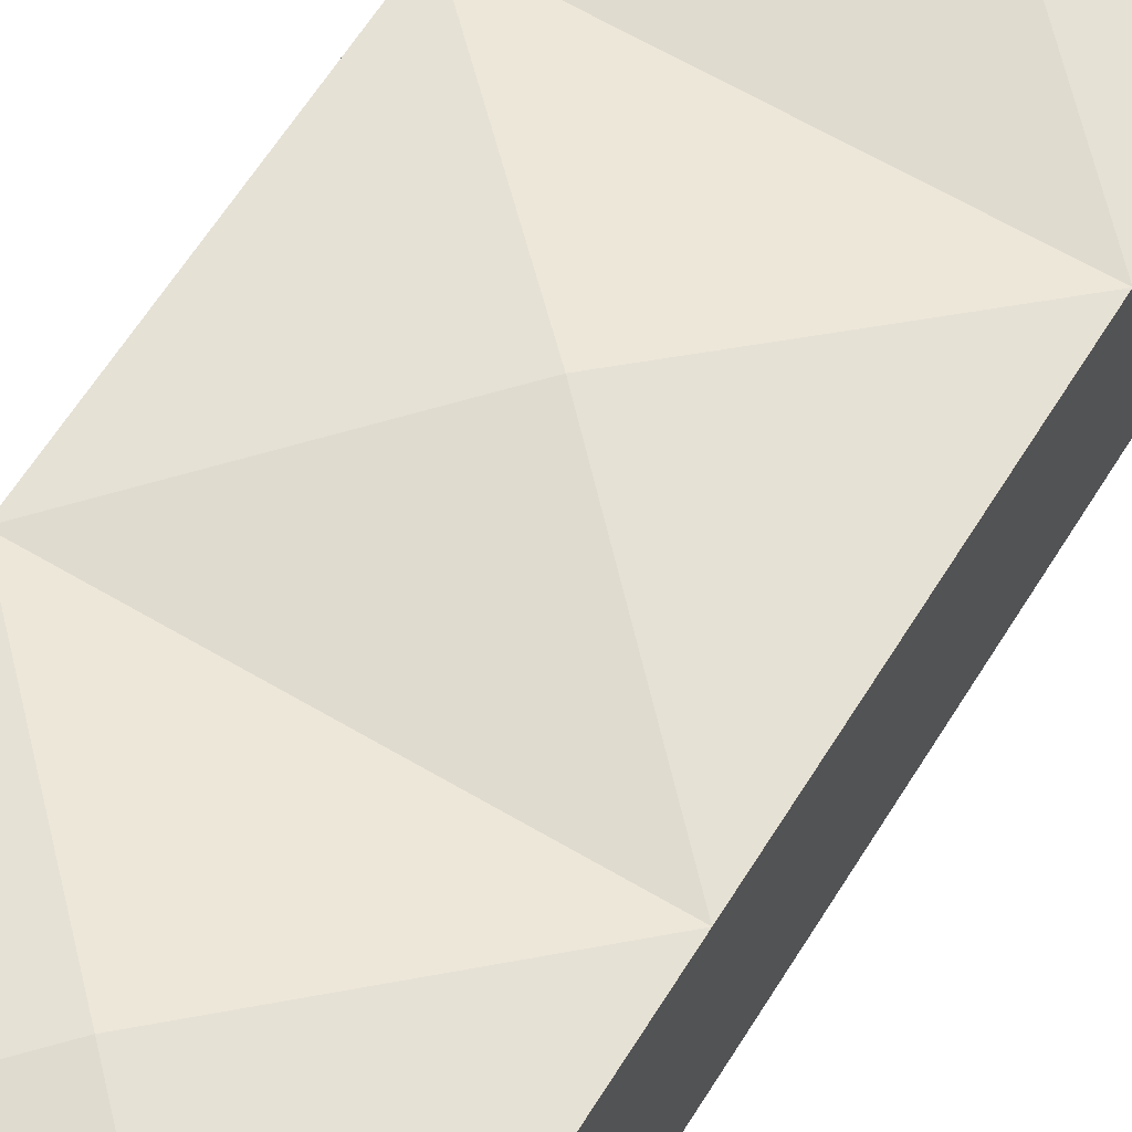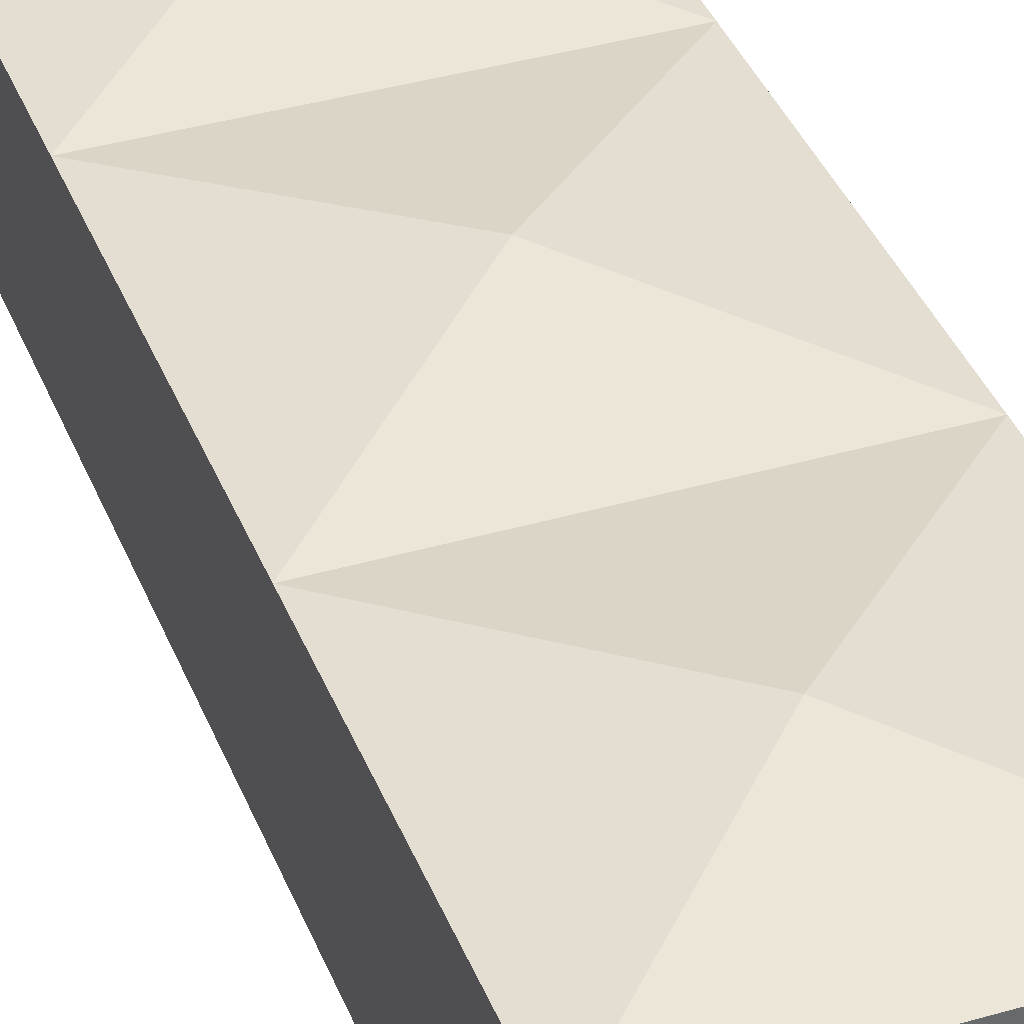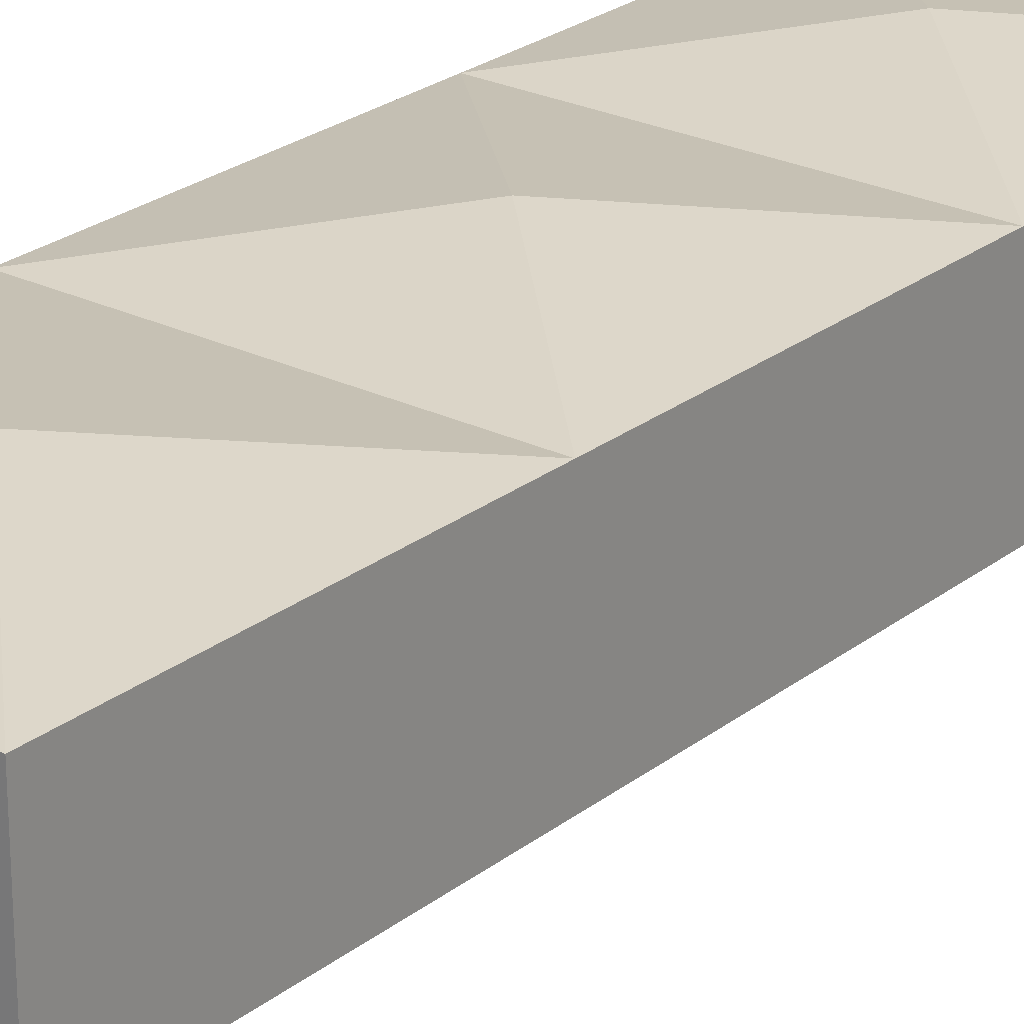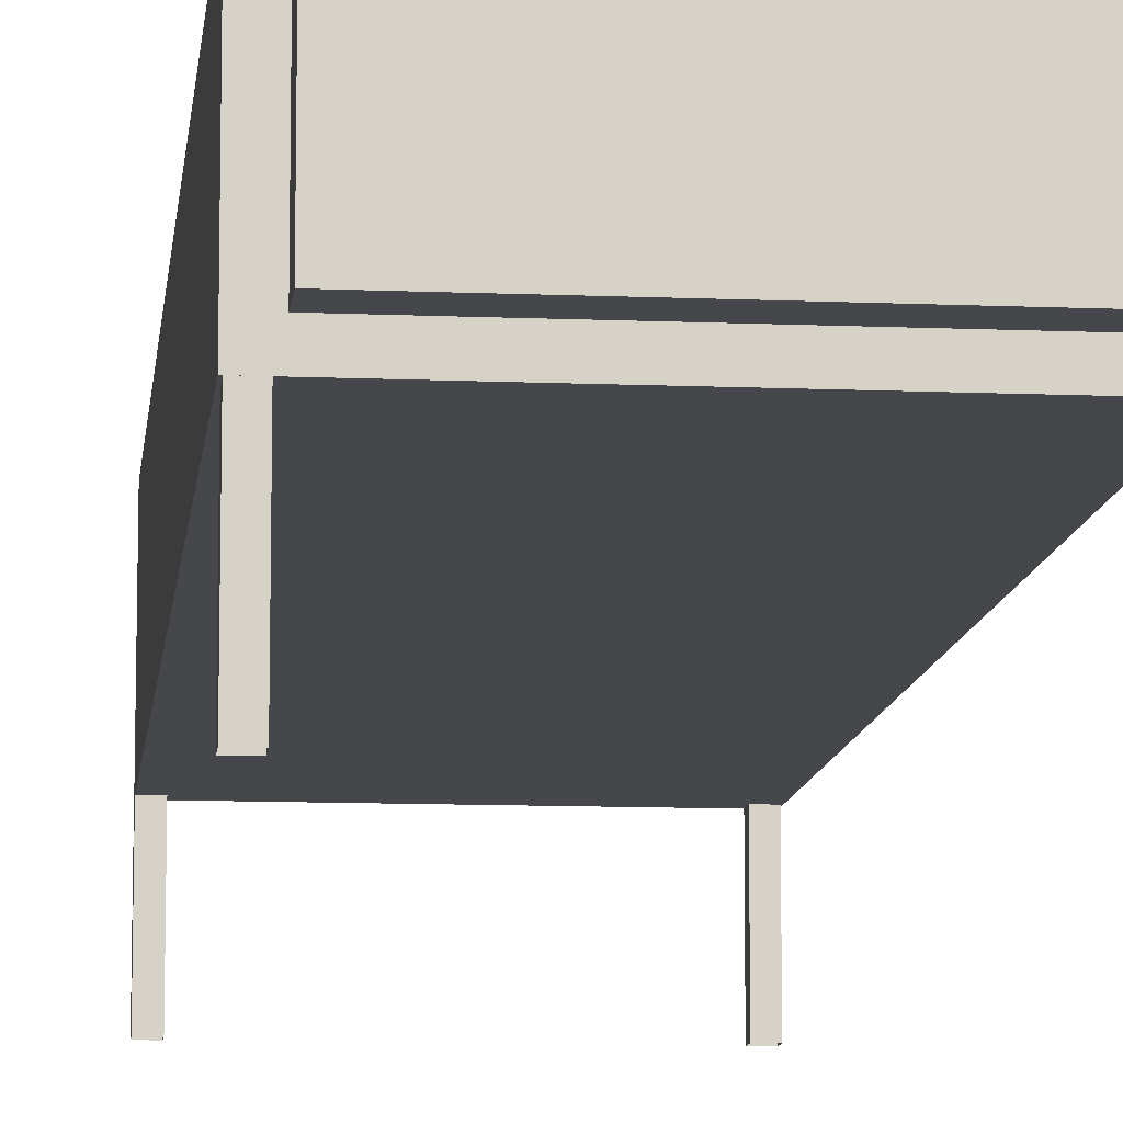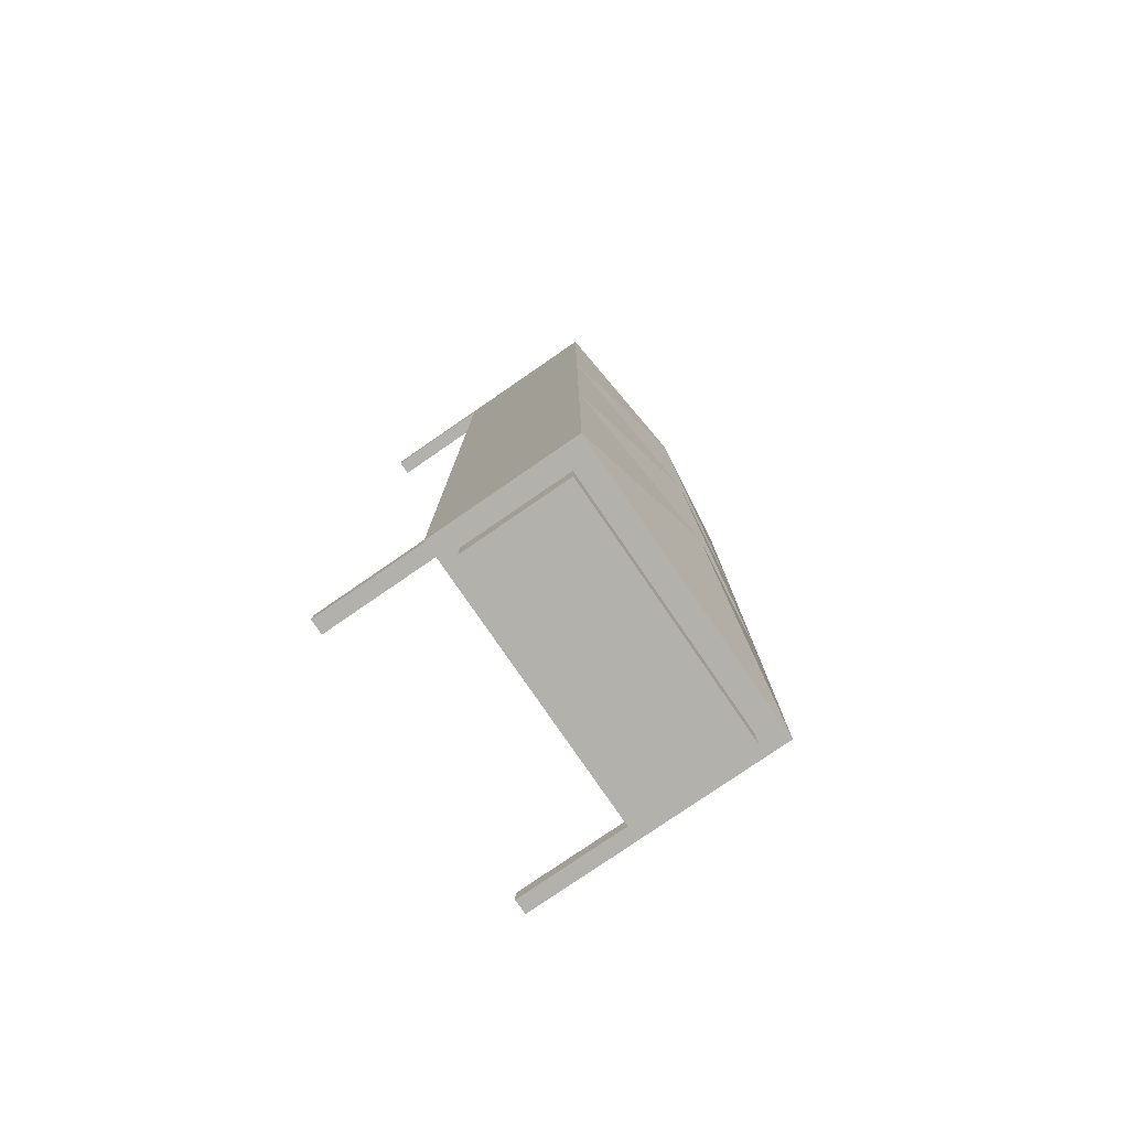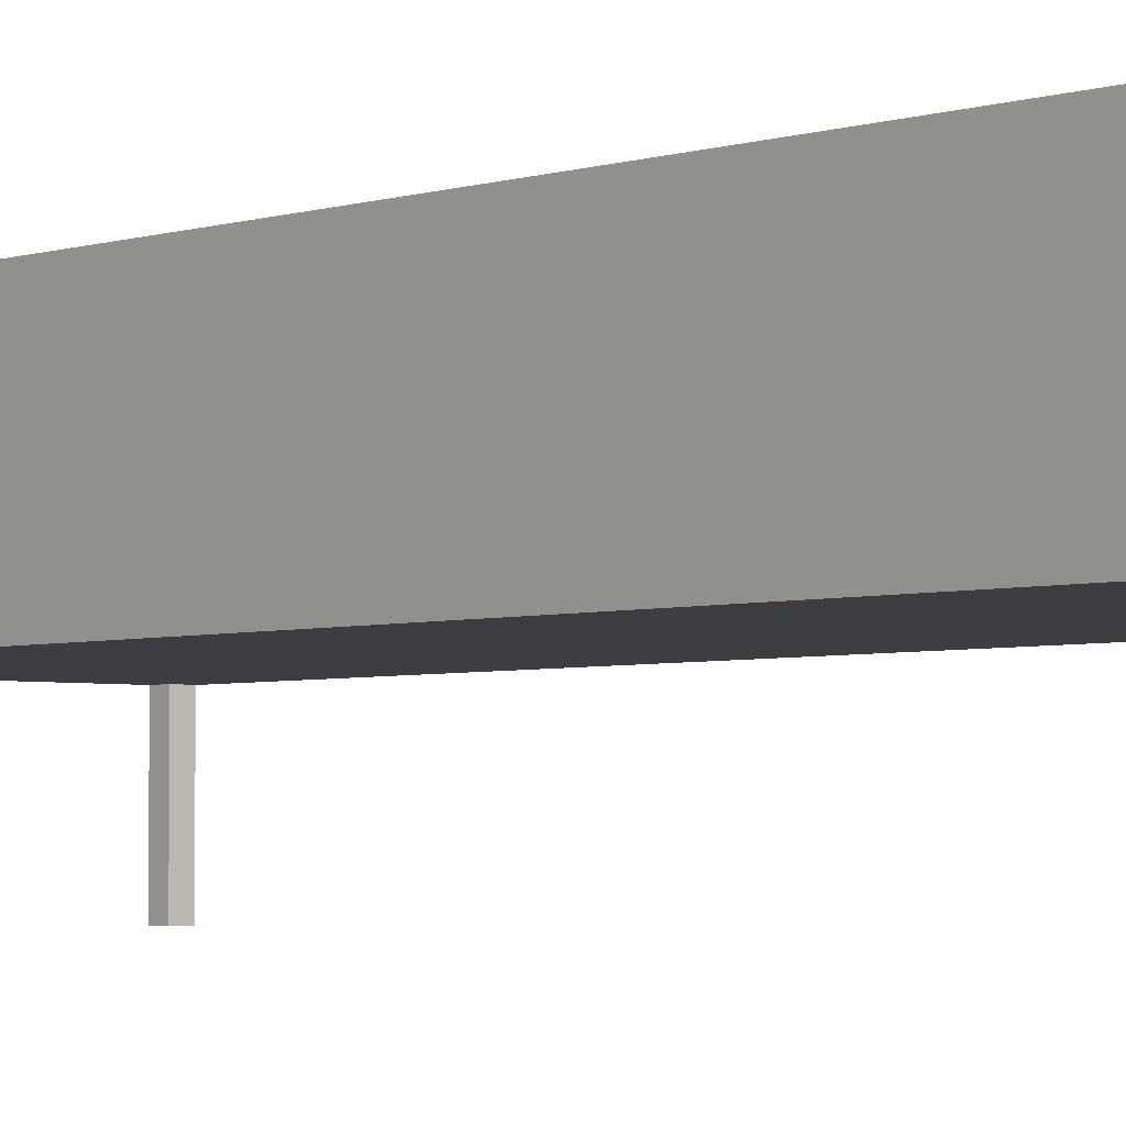
<metadata>
{"format":"obj","ext":"obj","renderer":"f3d","projection":"perspective","resolution":1024,"background":"white","views":[{"elev":61.0,"azim":-148.6,"up":"+Y"},{"elev":38.5,"azim":-20.2,"up":"+Y"},{"elev":24.8,"azim":38.7,"up":"+Y"},{"elev":-10.6,"azim":173.9,"up":"+Y"},{"elev":-79.1,"azim":124.5,"up":"+Z"},{"elev":-3.4,"azim":139.5,"up":"+Y"}]}
</metadata>
<code>
g air_con_3_block
v 0.9483 5.722e-05 1.5
v 0.9976 0.3694 1.5
v 0.9976 5.722e-05 1.5
v 0.9483 0.3694 1.5
v 0.9483 5.722e-05 1.448
v 0.9483 0.3694 1.5
v 0.9483 5.722e-05 1.5
v 0.9483 0.3694 1.448
v 0.9976 5.722e-05 1.448
v 0.9483 0.3694 1.448
v 0.9483 5.722e-05 1.448
v 0.9976 0.3694 1.448
v 0.9976 5.722e-05 1.5
v 0.9976 0.3694 1.448
v 0.9976 5.722e-05 1.448
v 0.9976 0.3694 1.5
v 0.002419 5.722e-05 1.501
v 0.05172 0.3694 1.501
v 0.05172 5.722e-05 1.501
v 0.002419 0.3694 1.501
v 0.002419 5.722e-05 1.448
v 0.002419 0.3694 1.501
v 0.002419 5.722e-05 1.501
v 0.002419 0.3694 1.448
v 0.05172 5.722e-05 1.448
v 0.002419 0.3694 1.448
v 0.002419 5.722e-05 1.448
v 0.05172 0.3694 1.448
v 0.05172 5.722e-05 1.501
v 0.05172 0.3694 1.448
v 0.05172 5.722e-05 1.448
v 0.05172 0.3694 1.501
v 0.9275 0.4345 1.602
v 0.06699 0.7953 1.602
v 0.9275 0.7946 1.602
v 0.06699 0.4344 1.602
v 0.9275 0.4345 1.5
v 0.9275 0.7946 1.602
v 0.9275 0.7943 1.5
v 0.9275 0.4345 1.602
v 0.06699 0.4344 1.501
v 0.9275 0.4345 1.602
v 0.9275 0.4345 1.5
v 0.06699 0.4344 1.602
v 0.06699 0.7948 1.501
v 0.06699 0.4344 1.602
v 0.06699 0.4344 1.501
v 0.06699 0.7953 1.602
v 0.9275 0.7943 1.5
v 0.06699 0.7953 1.602
v 0.06699 0.7948 1.501
v 0.9275 0.7946 1.602
v 0.4974 0.9445 1.001
v 0.9975 0.8693 0.4997
v 0.9974 0.8695 1.5
v 0.4974 0.9445 1.001
v -0.002414 0.8693 0.4996
v 0.9975 0.8693 0.4997
v 0.4974 0.9445 1.001
v 0.9974 0.8695 1.5
v -0.002373 0.8693 1.501
v 0.4974 0.9445 1.001
v -0.002373 0.8693 1.501
v -0.002414 0.8693 0.4996
v -0.002414 0.8693 0.4996
v -0.002373 0.8693 1.501
v -0.002058 0.3693 1.501
v -0.002367 0.3693 0.4996
v 0.9974 0.8695 1.5
v 0.9975 0.8693 0.4997
v 0.9974 0.3693 0.4997
v 0.9973 0.3694 1.5
v -0.002367 0.3693 0.4996
v -0.002058 0.3693 1.501
v 0.9973 0.3694 1.5
v 0.9974 0.3693 0.4997
v 0.06699 0.7948 1.501
v -0.002373 0.8693 1.501
v 0.9275 0.7943 1.5
v 0.9974 0.8695 1.5
v -0.002058 0.3693 1.501
v 0.06699 0.4344 1.501
v 0.9973 0.3694 1.5
v 0.9275 0.4345 1.5
v 0.04688 -5.913e-05 -1.501
v -0.002419 0.3693 -1.501
v -0.002419 -5.913e-05 -1.501
v 0.04688 0.3693 -1.501
v 0.04688 -5.913e-05 -1.448
v 0.04688 0.3693 -1.501
v 0.04688 -5.913e-05 -1.501
v 0.04688 0.3693 -1.448
v -0.002419 -5.913e-05 -1.448
v 0.04688 0.3693 -1.448
v 0.04688 -5.913e-05 -1.448
v -0.002419 0.3693 -1.448
v -0.002419 -5.913e-05 -1.501
v -0.002419 0.3693 -1.448
v -0.002419 -5.913e-05 -1.448
v -0.002419 0.3693 -1.501
v 0.9927 -5.913e-05 -1.501
v 0.9434 0.3693 -1.501
v 0.9434 -5.913e-05 -1.501
v 0.9927 0.3693 -1.501
v 0.9927 -5.913e-05 -1.449
v 0.9927 0.3693 -1.501
v 0.9927 -5.913e-05 -1.501
v 0.9927 0.3693 -1.449
v 0.9434 -5.913e-05 -1.449
v 0.9927 0.3693 -1.449
v 0.9927 -5.913e-05 -1.449
v 0.9434 0.3693 -1.449
v 0.9434 -5.913e-05 -1.501
v 0.9434 0.3693 -1.449
v 0.9434 -5.913e-05 -1.449
v 0.9434 0.3693 -1.501
v 0.06765 0.4343 -1.602
v 0.9282 0.7952 -1.602
v 0.06765 0.7945 -1.602
v 0.9282 0.4343 -1.602
v 0.06765 0.4343 -1.501
v 0.06765 0.7945 -1.602
v 0.06765 0.7942 -1.501
v 0.06765 0.4343 -1.602
v 0.9282 0.4343 -1.501
v 0.06765 0.4343 -1.602
v 0.06765 0.4343 -1.501
v 0.9282 0.4343 -1.602
v 0.9282 0.7946 -1.501
v 0.9282 0.4343 -1.602
v 0.9282 0.4343 -1.501
v 0.9282 0.7952 -1.602
v 0.06765 0.7942 -1.501
v 0.9282 0.7952 -1.602
v 0.9282 0.7946 -1.501
v 0.06765 0.7945 -1.602
v 0.4977 0.9444 -1.001
v -0.002527 0.8693 -0.5009
v -0.002213 0.8694 -1.501
v 0.4977 0.9444 -1.001
v 0.9975 0.8692 -0.501
v -0.002527 0.8693 -0.5009
v 0.4977 0.9444 -1.001
v -0.002213 0.8694 -1.501
v 0.9975 0.8692 -1.501
v 0.4977 0.9444 -1.001
v 0.9975 0.8692 -1.501
v 0.9975 0.8692 -0.501
v 0.9975 0.8692 -0.501
v 0.9975 0.8692 -1.501
v 0.9972 0.3692 -1.501
v 0.9975 0.3692 -0.501
v -0.002213 0.8694 -1.501
v -0.002527 0.8693 -0.5009
v -0.002538 0.3693 -0.5009
v -0.002181 0.3693 -1.501
v 0.9975 0.3692 -0.501
v 0.9972 0.3692 -1.501
v -0.002181 0.3693 -1.501
v -0.002538 0.3693 -0.5009
v 0.9282 0.7946 -1.501
v 0.9975 0.8692 -1.501
v 0.06765 0.7942 -1.501
v -0.002213 0.8694 -1.501
v 0.9972 0.3692 -1.501
v 0.9282 0.4343 -1.501
v -0.002181 0.3693 -1.501
v 0.06765 0.4343 -1.501
v 0.4974 0.9443 -0.0008078
v 0.9975 0.8692 -0.501
v 0.9975 0.8693 0.4997
v 0.4974 0.9443 -0.0008078
v -0.002527 0.8693 -0.5009
v 0.9975 0.8692 -0.501
v 0.4974 0.9443 -0.0008078
v 0.9975 0.8693 0.4997
v -0.002414 0.8693 0.4996
v 0.4974 0.9443 -0.0008078
v -0.002414 0.8693 0.4996
v -0.002527 0.8693 -0.5009
v 0.9975 0.8693 0.4997
v 0.9975 0.8692 -0.501
v 0.9975 0.3692 -0.501
v 0.9974 0.3693 0.4997
v -0.002538 0.3693 -0.5009
v -0.002367 0.3693 0.4996
v 0.9974 0.3693 0.4997
v 0.9975 0.3692 -0.501
v -0.002414 0.8693 0.4996
v -0.002538 0.3693 -0.5009
v -0.002527 0.8693 -0.5009
v -0.002367 0.3693 0.4996
g model
f 2 1 3
f 2 4 1
f 6 5 7
f 6 8 5
f 10 9 11
f 10 12 9
f 14 13 15
f 14 16 13
f 18 17 19
f 18 20 17
f 22 21 23
f 22 24 21
f 26 25 27
f 26 28 25
f 30 29 31
f 30 32 29
f 34 33 35
f 34 36 33
f 38 37 39
f 38 40 37
f 42 41 43
f 42 44 41
f 46 45 47
f 46 48 45
f 50 49 51
f 50 52 49
f 54 53 55
f 57 56 58
f 60 59 61
f 63 62 64
f 66 65 67
f 65 68 67
f 70 69 71
f 69 72 71
f 74 73 75
f 73 76 75
f 78 77 79
f 78 79 80
f 78 81 77
f 81 82 77
f 81 83 82
f 83 80 79
f 83 84 82
f 83 79 84
f 86 85 87
f 86 88 85
f 90 89 91
f 90 92 89
f 94 93 95
f 94 96 93
f 98 97 99
f 98 100 97
f 102 101 103
f 102 104 101
f 106 105 107
f 106 108 105
f 110 109 111
f 110 112 109
f 114 113 115
f 114 116 113
f 118 117 119
f 118 120 117
f 122 121 123
f 122 124 121
f 126 125 127
f 126 128 125
f 130 129 131
f 130 132 129
f 134 133 135
f 134 136 133
f 138 137 139
f 141 140 142
f 144 143 145
f 147 146 148
f 150 149 151
f 149 152 151
f 154 153 155
f 153 156 155
f 158 157 159
f 157 160 159
f 162 161 163
f 162 163 164
f 162 165 161
f 165 166 161
f 165 167 166
f 167 164 163
f 167 168 166
f 167 163 168
f 170 169 171
f 173 172 174
f 176 175 177
f 179 178 180
f 182 181 183
f 181 184 183
f 186 185 187
f 185 188 187
f 190 189 191
f 192 189 190

</code>
